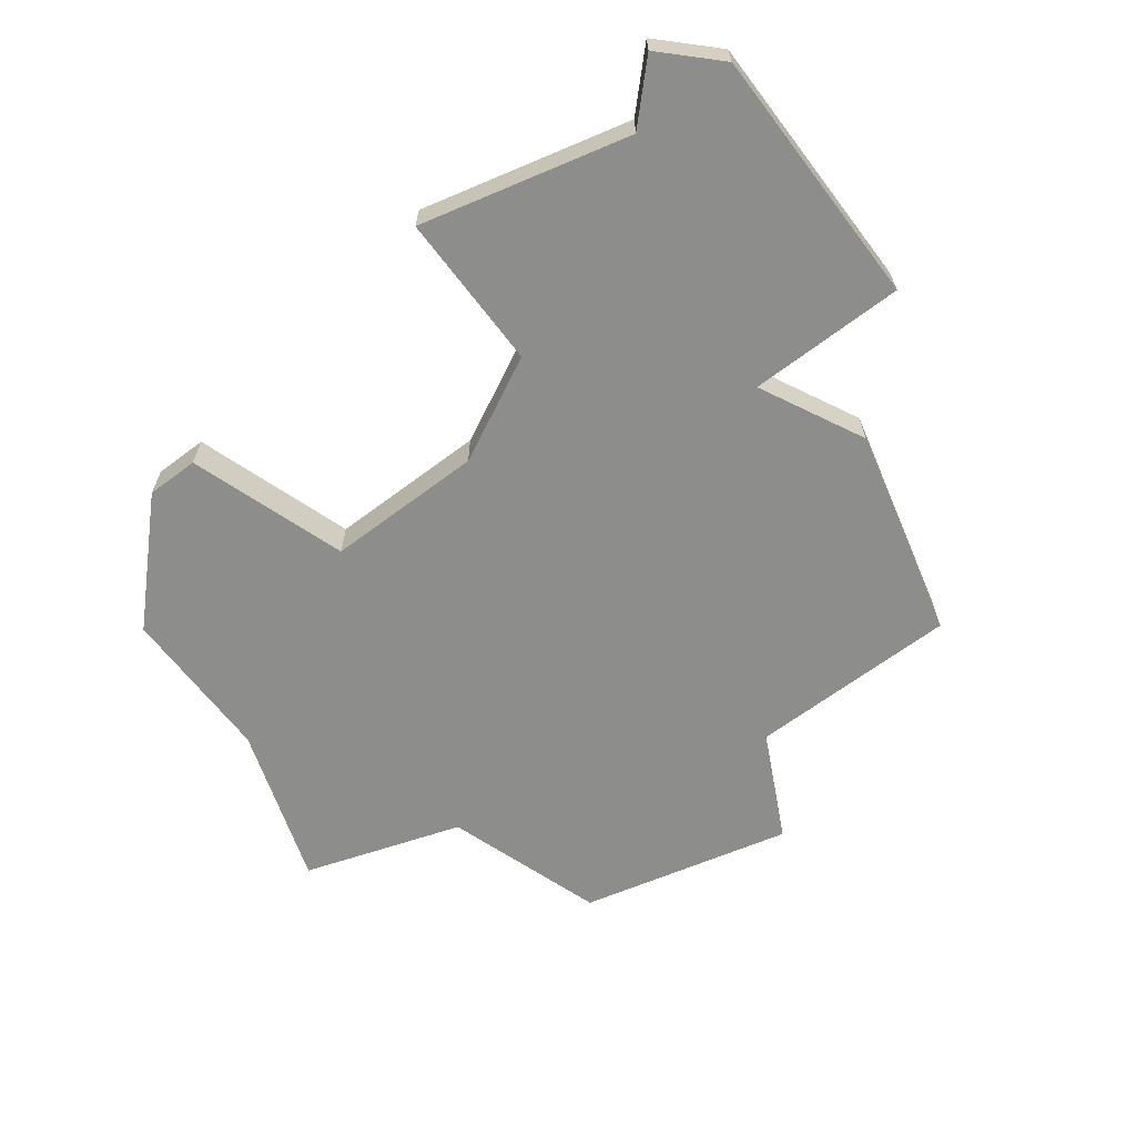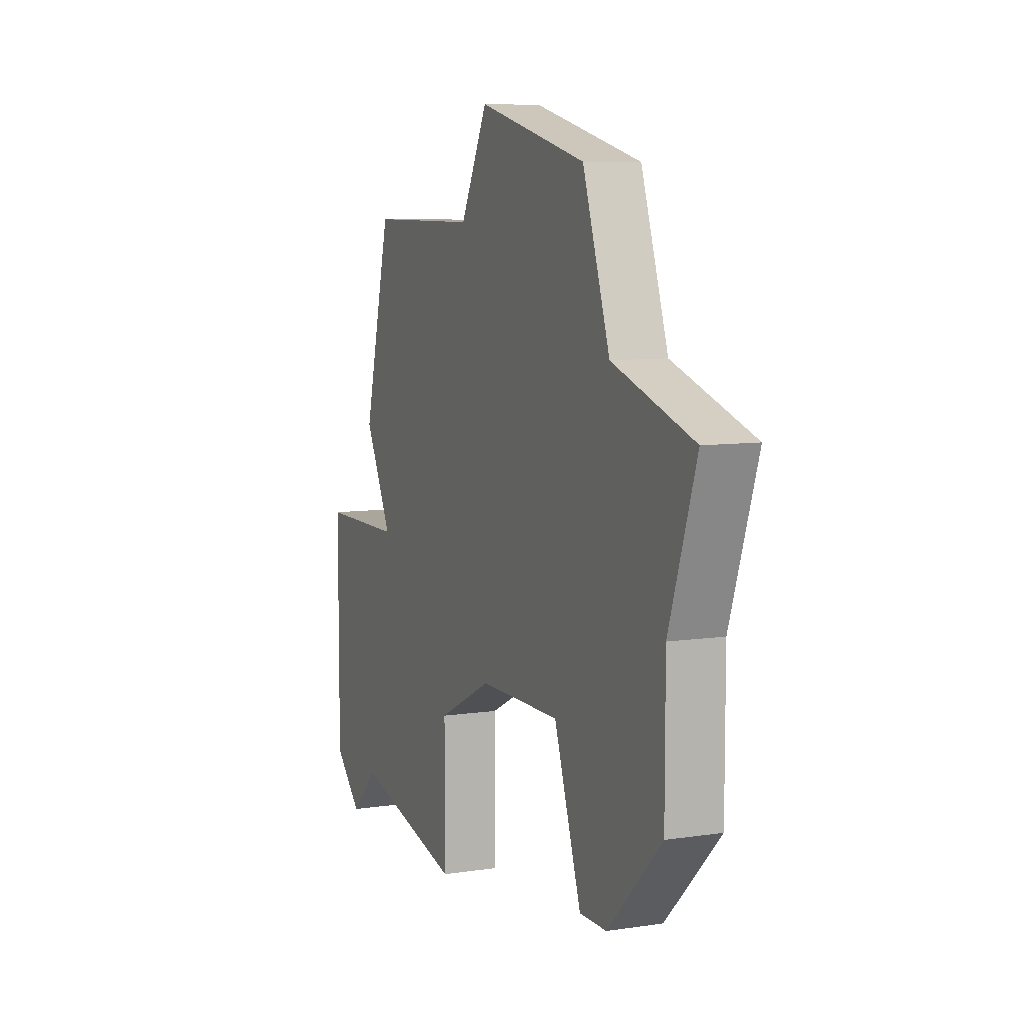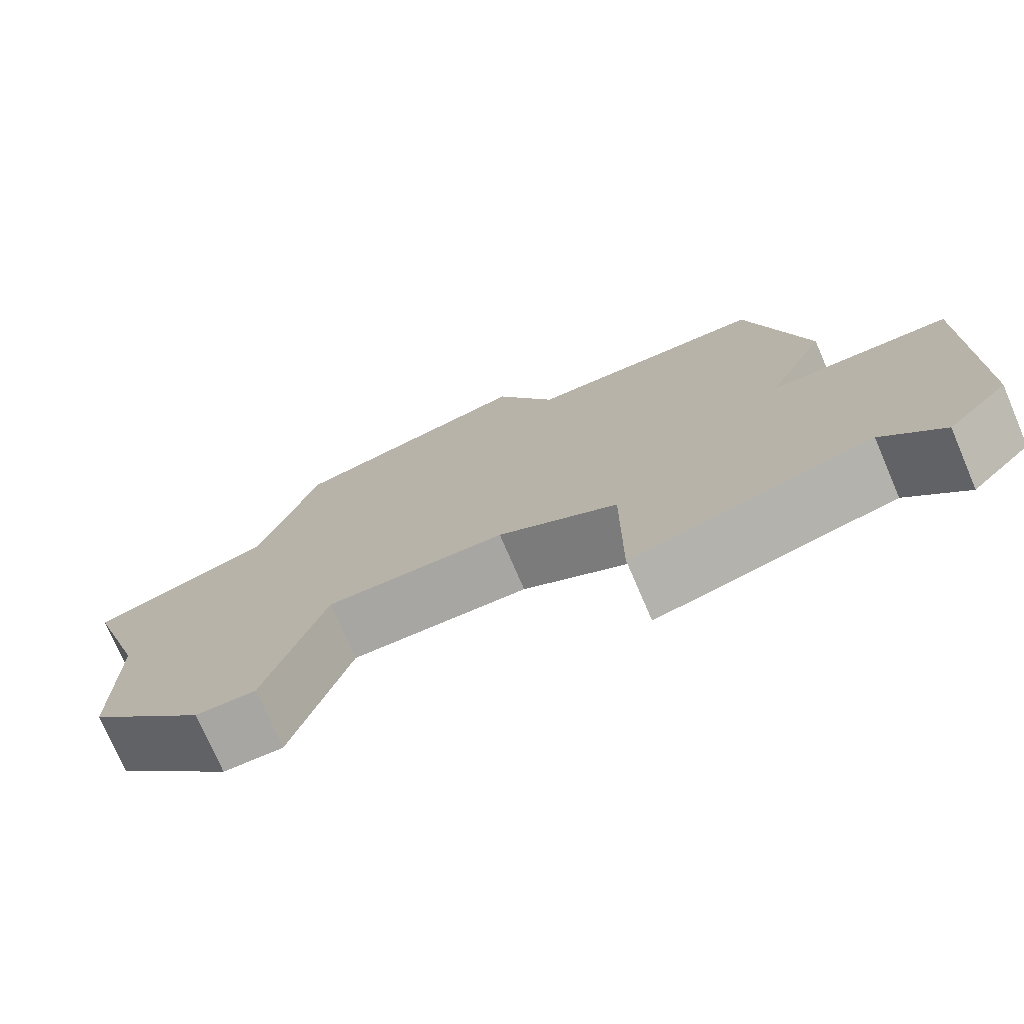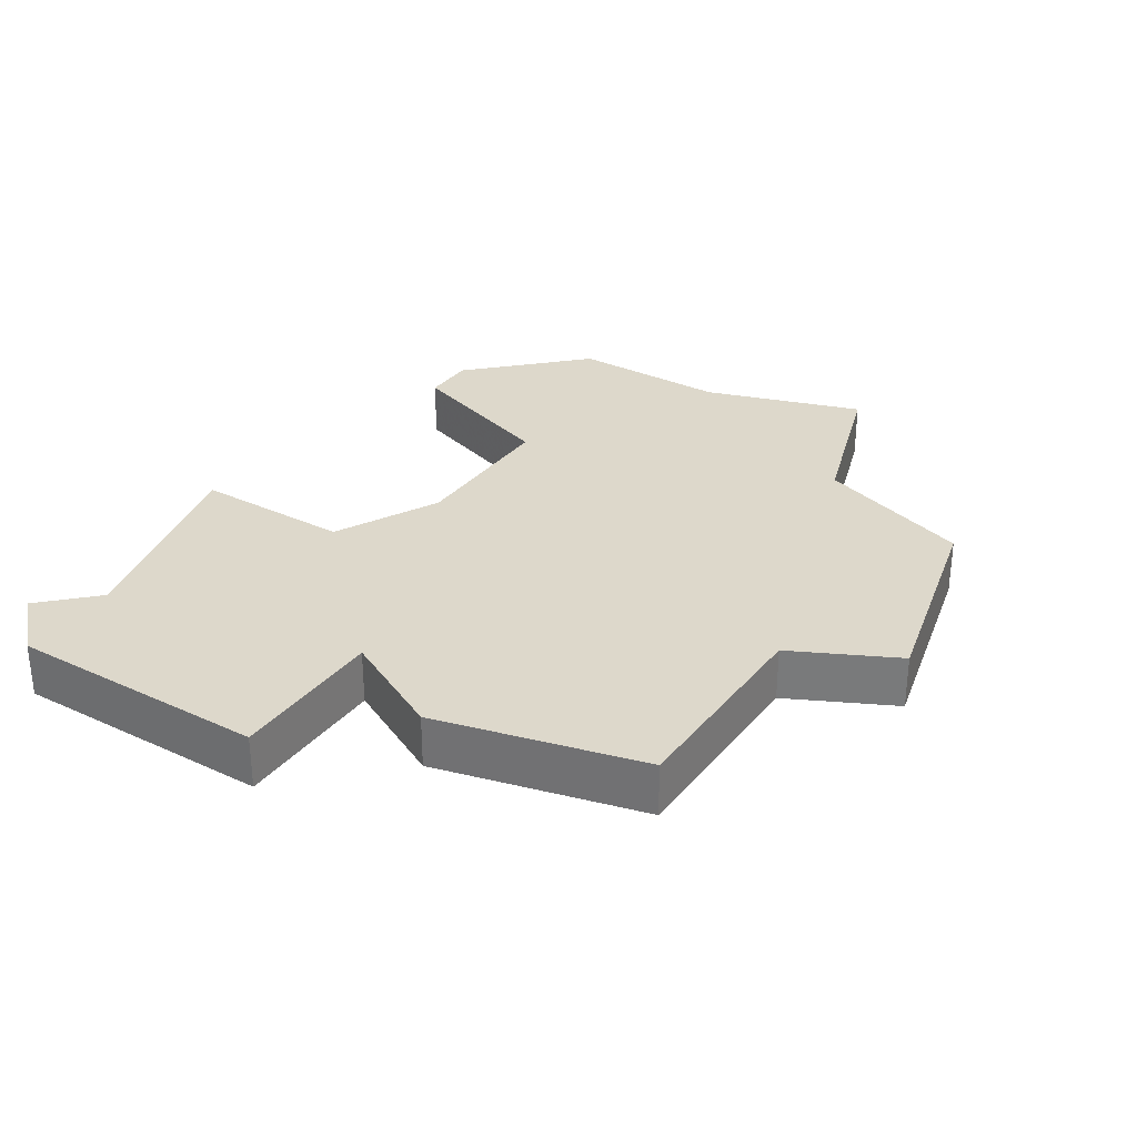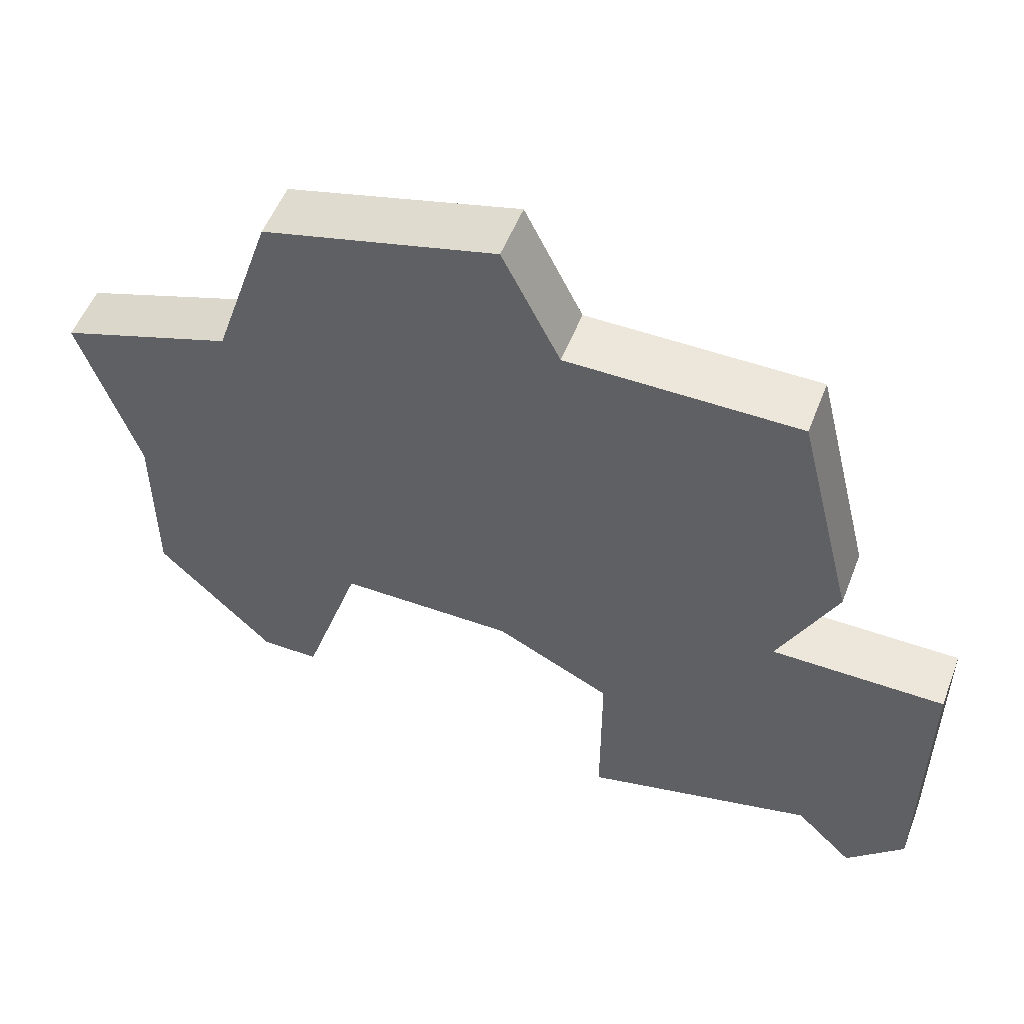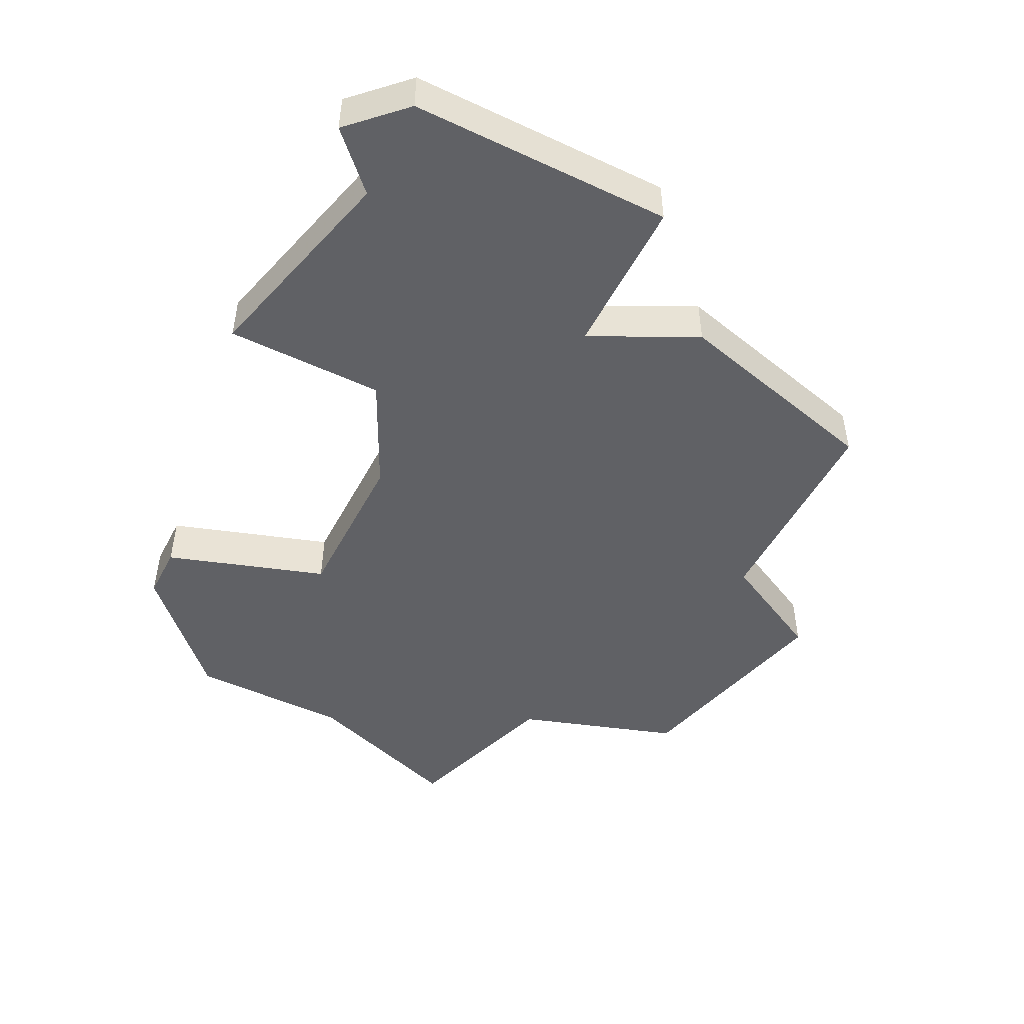
<metadata>
{"format":"obj","ext":"obj","renderer":"f3d","projection":"perspective","resolution":1024,"background":"white","views":[{"elev":-64.5,"azim":37.2,"up":"+Z"},{"elev":7.9,"azim":-112.9,"up":"+Y"},{"elev":-74.3,"azim":23.2,"up":"+Y"},{"elev":31.1,"azim":123.1,"up":"+Z"},{"elev":52.9,"azim":20.9,"up":"+Y"},{"elev":-48.6,"azim":62.9,"up":"+Z"}]}
</metadata>
<code>
v 3998 -1218 0
v 3994 -1219 0
v 3993 -1222 0
v 3990 -1223 0
v 3991 -1226 0
v 3991 -1229 0
v 3993 -1231 0
v 3994 -1231 0
v 3995 -1228 0
v 3998 -1228 0
v 4000 -1229 0
v 4000 -1232 0
v 4004 -1231 0
v 4005 -1232 0
v 4006 -1231 0
v 4006 -1226 0
v 4003 -1226 0
v 4004 -1224 0
v 4003 -1220 0
v 3999 -1220 0
v 3998 -1218 1
v 3994 -1219 1
v 3993 -1222 1
v 3990 -1223 1
v 3991 -1226 1
v 3991 -1229 1
v 3993 -1231 1
v 3994 -1231 1
v 3995 -1228 1
v 3998 -1228 1
v 4000 -1229 1
v 4000 -1232 1
v 4004 -1231 1
v 4005 -1232 1
v 4006 -1231 1
v 4006 -1226 1
v 4003 -1226 1
v 4004 -1224 1
v 4003 -1220 1
v 3999 -1220 1
f 2 1 20
f 5 4 3
f 7 6 5
f 9 8 7
f 13 12 11
f 15 14 13
f 17 16 15
f 19 18 17
f 3 2 20
f 7 5 3
f 15 13 11
f 20 19 17
f 7 3 20
f 15 11 10
f 20 17 15
f 9 7 20
f 20 15 10
f 10 9 20
f 40 21 22
f 23 24 25
f 25 26 27
f 27 28 29
f 31 32 33
f 33 34 35
f 35 36 37
f 37 38 39
f 40 22 23
f 23 25 27
f 31 33 35
f 37 39 40
f 40 23 27
f 30 31 35
f 35 37 40
f 40 27 29
f 30 35 40
f 40 29 30
f 22 21 2
f 2 21 1
f 23 22 3
f 3 22 2
f 24 23 4
f 4 23 3
f 25 24 5
f 5 24 4
f 26 25 6
f 6 25 5
f 27 26 7
f 7 26 6
f 28 27 8
f 8 27 7
f 29 28 9
f 9 28 8
f 30 29 10
f 10 29 9
f 31 30 11
f 11 30 10
f 32 31 12
f 12 31 11
f 33 32 13
f 13 32 12
f 34 33 14
f 14 33 13
f 35 34 15
f 15 34 14
f 36 35 16
f 16 35 15
f 37 36 17
f 17 36 16
f 38 37 18
f 18 37 17
f 39 38 19
f 19 38 18
f 21 40 1
f 1 40 20
f 40 39 20
f 20 39 19

</code>
